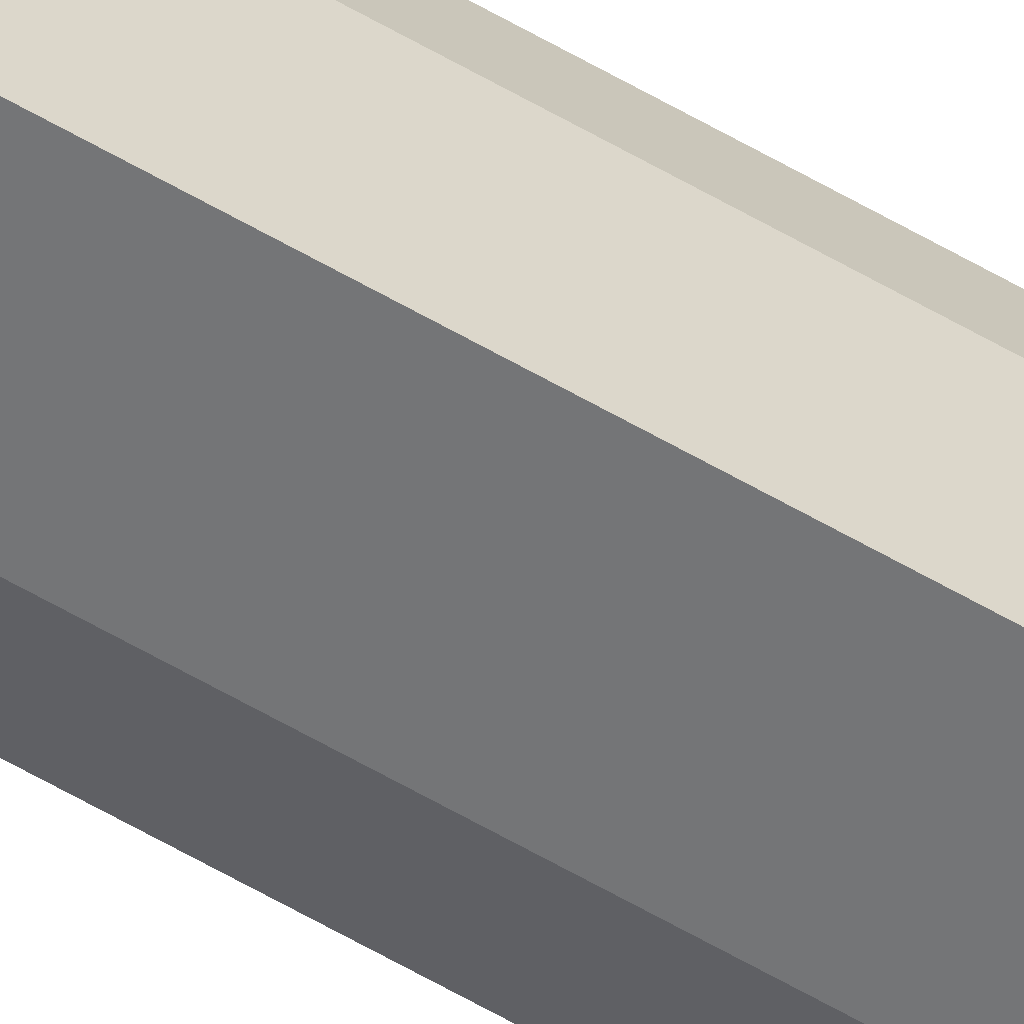
<metadata>
{"format":"obj","ext":"obj","renderer":"f3d","projection":"perspective","resolution":1024,"background":"white","views":[{"elev":-56.4,"azim":58.1,"up":"+Y"}]}
</metadata>
<code>
o #ID361
v -0.4499 0.6706 0.5409
v -0.4498 0.6703 0.5409
v -0.4498 0.6705 0.5409
v -0.4499 0.6705 0.5409
v -0.4501 0.6703 0.5409
v -0.4499 0.6705 0.5409
v -0.45 0.6704 0.5409
v -0.4501 0.6704 0.5409
v -0.4501 0.6703 0.5409
v -0.4502 0.6703 0.5409
v -0.4502 0.6703 0.5409
v -0.4501 0.6703 0.5409
v -0.4501 0.6703 0.5409
v -0.4501 0.6704 0.5409
v -0.45 0.6704 0.5409
v -0.4499 0.6705 0.5409
v -0.4499 0.6705 0.5409
v -0.4498 0.6703 0.5409
v -0.4499 0.6706 0.5409
v -0.4498 0.6705 0.5409
v -0.4498 0.6705 0.5409
v -0.4498 0.6703 0.5409
v -0.4499 0.6706 0.5409
v -0.4499 0.6705 0.5409
v -0.4499 0.6705 0.5409
v -0.45 0.6704 0.5409
v -0.4501 0.6704 0.5409
v -0.4501 0.6703 0.5409
v -0.4502 0.6703 0.5409
v -0.4501 0.6703 0.5409
v -0.4498 0.6705 0.5668
v -0.4498 0.6703 0.5409
v -0.4498 0.6703 0.5668
v -0.4498 0.6705 0.5409
v -0.4498 0.6705 0.5409
v -0.4498 0.6705 0.5668
v -0.4498 0.6703 0.5409
v -0.4498 0.6703 0.5668
v -0.4498 0.6703 0.5668
v -0.4498 0.6705 0.5668
v -0.4499 0.6706 0.5668
v -0.4498 0.6705 0.5409
v -0.4498 0.6705 0.5668
v -0.4499 0.6706 0.5409
v -0.4499 0.6706 0.5409
v -0.4499 0.6706 0.5668
v -0.4498 0.6705 0.5409
v -0.4498 0.6705 0.5668
v -0.4499 0.6706 0.5668
v -0.4499 0.6706 0.5409
v -0.4499 0.6705 0.5668
v -0.4499 0.6705 0.5409
v -0.4499 0.6706 0.5668
v -0.4499 0.6706 0.5668
v -0.4499 0.6706 0.5409
v -0.4499 0.6705 0.5668
v -0.4499 0.6705 0.5409
v -0.4499 0.6705 0.5668
v -0.4499 0.6705 0.5409
v -0.4499 0.6705 0.5668
v -0.4499 0.6705 0.5409
v -0.4499 0.6705 0.5668
v -0.4499 0.6705 0.5668
v -0.4499 0.6705 0.5409
v -0.4499 0.6705 0.5668
v -0.4499 0.6705 0.5409
v -0.4499 0.6705 0.5668
v -0.4499 0.6705 0.5409
v -0.45 0.6704 0.5668
v -0.45 0.6704 0.5409
v -0.4499 0.6705 0.5668
v -0.4499 0.6705 0.5668
v -0.4499 0.6705 0.5409
v -0.45 0.6704 0.5668
v -0.45 0.6704 0.5409
v -0.45 0.6704 0.5668
v -0.4501 0.6704 0.5409
v -0.45 0.6704 0.5668
v -0.4501 0.6704 0.5668
v -0.45 0.6704 0.5409
v -0.45 0.6704 0.5409
v -0.4501 0.6704 0.5409
v -0.45 0.6704 0.5668
v -0.4501 0.6704 0.5668
v -0.4501 0.6704 0.5668
v -0.4501 0.6703 0.5409
v -0.4501 0.6704 0.5668
v -0.4501 0.6703 0.5668
v -0.4501 0.6704 0.5409
v -0.4501 0.6704 0.5409
v -0.4501 0.6703 0.5409
v -0.4501 0.6704 0.5668
v -0.4501 0.6703 0.5668
v -0.4501 0.6703 0.5668
v -0.4502 0.6703 0.5409
v -0.4501 0.6703 0.5668
v -0.4502 0.6703 0.5668
v -0.4501 0.6703 0.5409
v -0.4501 0.6703 0.5409
v -0.4502 0.6703 0.5409
v -0.4501 0.6703 0.5668
v -0.4502 0.6703 0.5668
v -0.4502 0.6703 0.5668
v -0.4501 0.6703 0.5409
v -0.4502 0.6703 0.5668
v -0.4501 0.6703 0.5668
v -0.4502 0.6703 0.5409
v -0.4502 0.6703 0.5409
v -0.4501 0.6703 0.5409
v -0.4502 0.6703 0.5668
v -0.4501 0.6703 0.5668
v -0.4501 0.6703 0.5668
v -0.4498 0.6703 0.5409
v -0.4501 0.6703 0.5668
v -0.4498 0.6703 0.5668
v -0.4501 0.6703 0.5409
v -0.4501 0.6703 0.5409
v -0.4498 0.6703 0.5409
v -0.4501 0.6703 0.5668
v -0.4498 0.6703 0.5668
f 1 2 3
f 2 1 4
f 2 4 5
f 5 4 6
f 5 6 7
f 5 7 8
f 5 8 9
f 5 9 10
f 31 32 33
f 32 31 34
f 41 42 43
f 42 41 44
f 50 51 52
f 51 50 53
f 59 60 61
f 60 59 62
f 68 69 70
f 69 68 71
f 77 78 79
f 78 77 80
f 86 87 88
f 87 86 89
f 95 96 97
f 96 95 98
f 104 105 106
f 105 104 107
f 113 114 115
f 114 113 116
f 11 12 13
f 12 14 13
f 14 15 13
f 15 16 13
f 16 17 13
f 13 17 18
f 17 19 18
f 20 18 19
f 35 36 37
f 38 37 36
f 45 46 47
f 48 47 46
f 54 55 56
f 57 56 55
f 63 64 65
f 66 65 64
f 72 73 74
f 75 74 73
f 81 82 83
f 84 83 82
f 90 91 92
f 93 92 91
f 99 100 101
f 102 101 100
f 108 109 110
f 111 110 109
f 117 118 119
f 120 119 118

</code>
